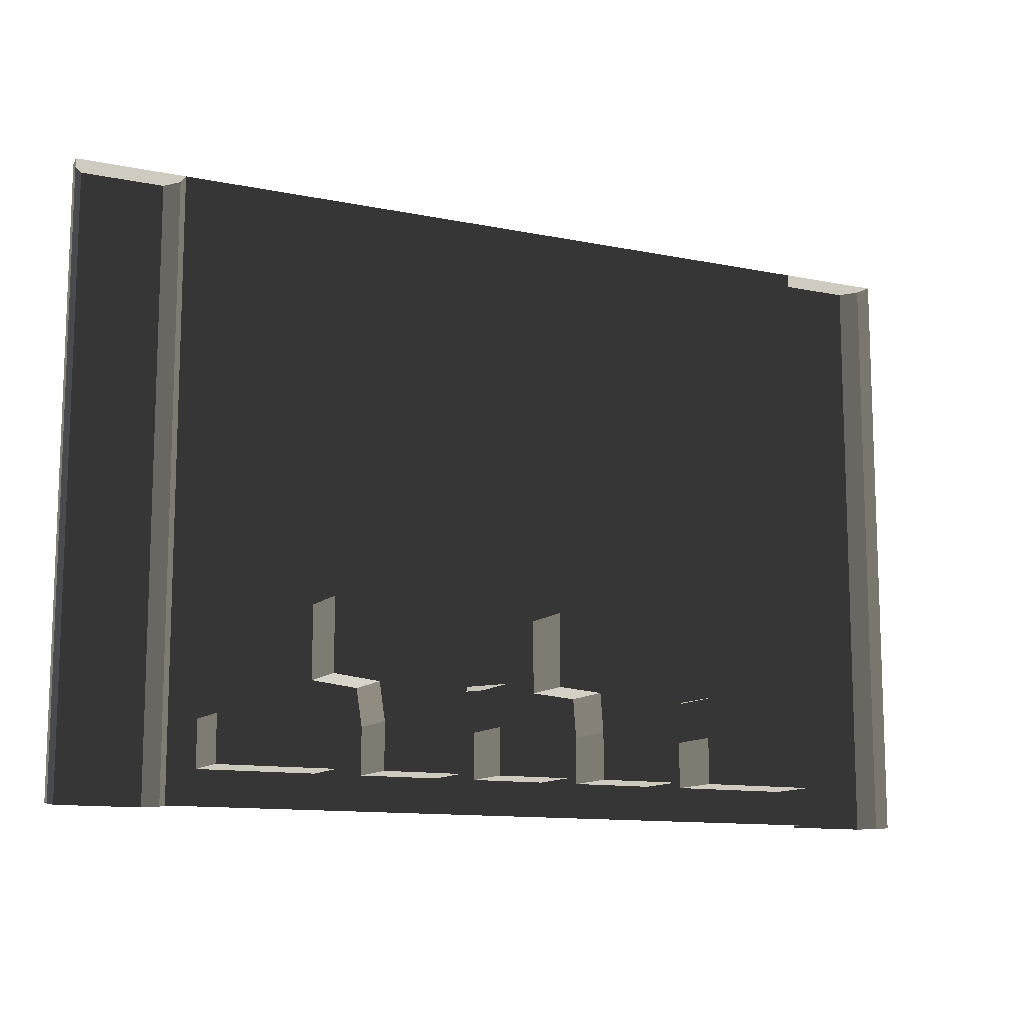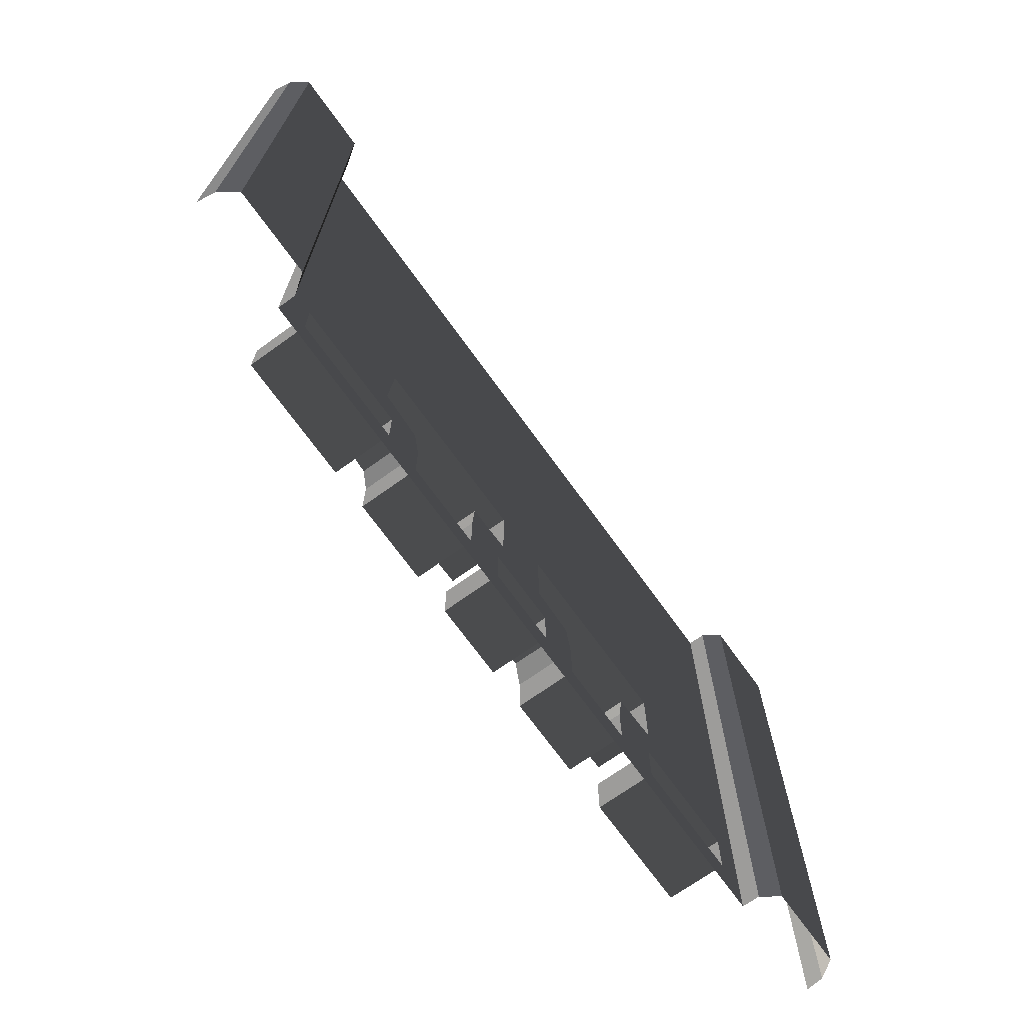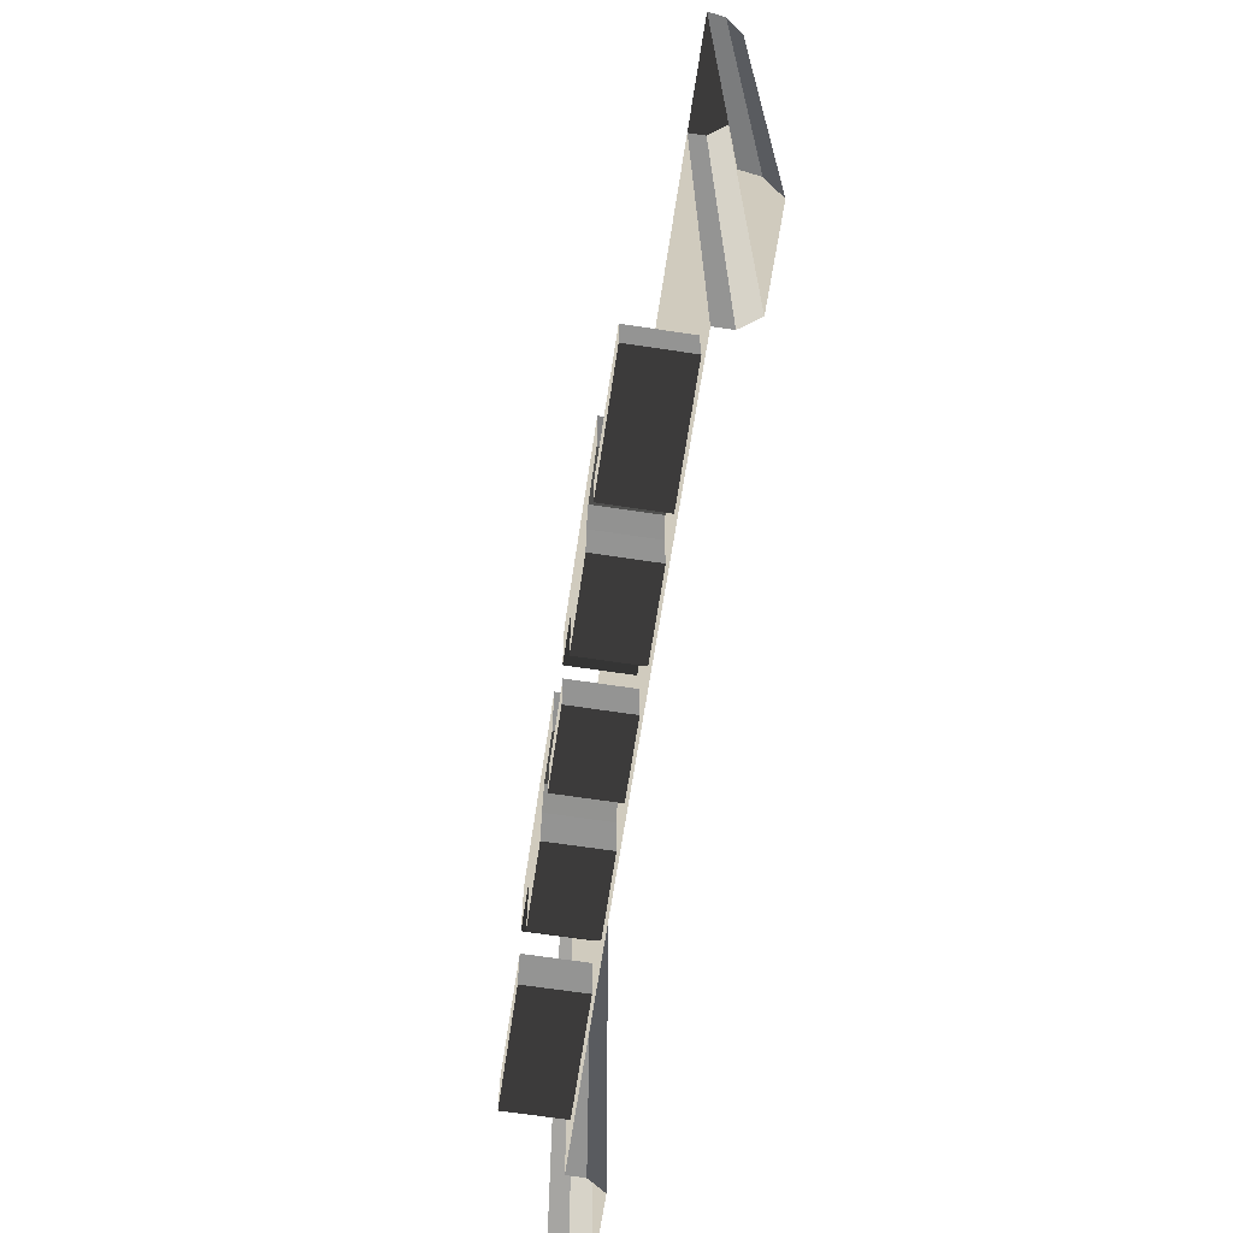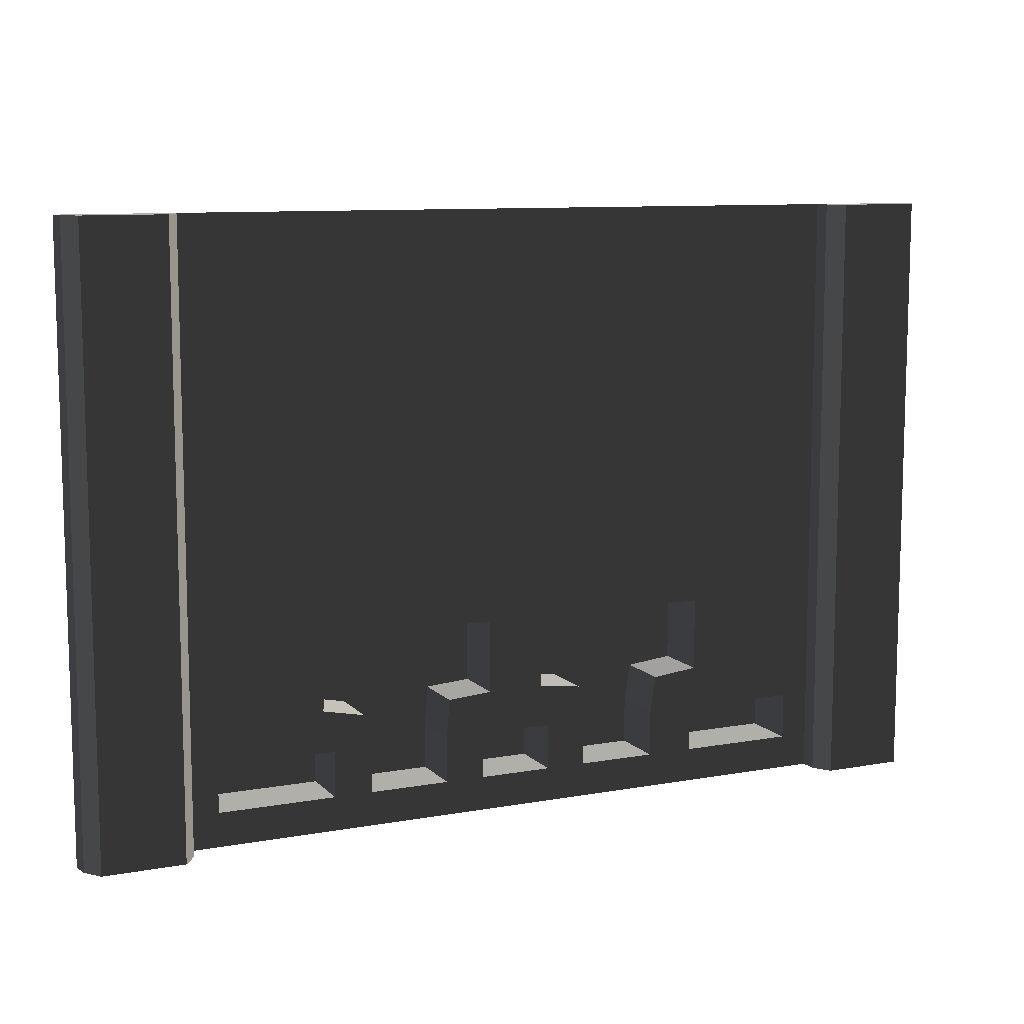
<metadata>
{"format":"obj","ext":"obj","renderer":"f3d","projection":"perspective","resolution":1024,"background":"white","views":[{"elev":-11.9,"azim":-26.0,"up":"+Z"},{"elev":-70.2,"azim":125.7,"up":"+Z"},{"elev":-67.0,"azim":81.4,"up":"+Z"},{"elev":9.9,"azim":155.2,"up":"+Z"}]}
</metadata>
<code>
v -11.97 7.257 8
v -10.57 7.028 8
v -12 7.028 8
v -10.73 7.486 8
v -10.57 7.257 8
v -11.81 7.486 8
v -0.1942 7.486 8
v -1.427 7.257 8
v -1.266 7.486 8
v -1.427 7.028 8
v 3.334e-05 7.028 8
v -0.03336 7.257 8
v -10.2 7.028 1.045e-05
v -8.667 7.028 0.4516
v -10.2 7.028 0.4516
v -8.667 7.028 1.003e-05
v -8.041 7.028 0.4516
v -8.041 7.028 1.003e-05
v -7.007 7.028 0.4516
v -7.007 7.028 9.424e-06
v -6.471 7.028 0.4516
v -6.471 7.028 8.813e-06
v -5.503 7.028 0.4516
v -5.503 7.028 8.157e-06
v -4.98 7.028 0.4516
v -4.98 7.028 8.813e-06
v -3.906 7.028 0.4516
v -3.906 7.028 9.528e-06
v -3.399 7.028 0.4516
v -3.399 7.028 1.061
v -3.906 7.028 1.061
v -3.254 7.028 1.619
v -3.816 7.028 1.504
v -3.399 7.028 1.003e-05
v -1.832 7.028 0.4516
v -1.832 7.028 1.045e-05
v -1.832 7.028 1.619
v -1.832 7.028 2.58
v -3.327 7.028 2.58
v -1.832 7.028 1.061
v -1.427 7.028 2.594
v -1.427 7.028 1.619
v -1.427 7.028 0.4842
v -1.427 7.028 9.23e-06
v -1.427 7.028 1.078
v -3.906 6.265 0.4516
v -4.98 6.265 1.061
v -4.98 6.265 0.4516
v -3.906 6.265 1.061
v -5.019 6.265 1.573
v -3.816 6.265 1.504
v -3.254 6.265 2.58
v -3.906 6.265 2.58
v -3.254 6.265 1.619
v -5.019 6.265 1.573
v -3.816 6.265 1.504
v -4.98 6.265 2.58
v -5.609 6.265 1.619
v -5.609 6.265 2.58
v -10.2 6.265 1.061
v -8.667 6.265 0.4516
v -8.667 6.265 1.061
v -10.2 6.265 0.4516
v -6.471 6.265 1.061
v -5.503 6.265 0.4516
v -5.503 6.265 1.061
v -6.471 6.265 0.4516
v -8.041 6.265 1.061
v -7.007 6.265 0.4516
v -7.007 6.265 1.061
v -8.041 6.265 0.4516
v -8.117 6.265 1.552
v -6.927 6.265 1.547
v -6.355 6.265 2.58
v -7.007 6.265 2.58
v -6.355 6.265 1.619
v -8.117 6.265 1.552
v -8.041 6.265 2.58
v -6.927 6.265 1.547
v -8.725 6.265 1.619
v -8.725 6.265 2.58
v -10.2 7.028 1.619
v -8.667 7.028 1.061
v -8.725 7.028 1.619
v -10.2 7.028 1.061
v -8.117 7.028 1.552
v -8.041 7.028 1.061
v -8.725 7.028 2.58
v -10.2 7.028 2.58
v -10.57 7.028 1.062
v -10.57 7.028 0.4543
v -10.57 7.028 1.085e-05
v -10.57 7.028 1.619
v -10.57 7.028 2.585
v -6.355 7.028 1.619
v -5.503 7.028 1.061
v -5.609 7.028 1.619
v -6.471 7.028 1.061
v -5.019 7.028 1.573
v -4.98 7.028 1.061
v -5.609 7.028 2.58
v -6.355 7.028 2.58
v -7.007 7.028 1.061
v -6.927 7.028 1.547
v -1.832 6.265 1.061
v -3.399 6.265 0.4516
v -1.832 6.265 0.4516
v -3.399 6.265 1.061
v -4.98 6.265 0.4516
v -3.906 7.028 0.4516
v -3.906 6.265 0.4516
v -4.98 7.028 0.4516
v -4.98 6.265 1.061
v -4.98 7.028 0.4516
v -4.98 6.265 0.4516
v -4.98 7.028 1.061
v -5.019 6.265 1.573
v -4.98 7.028 1.061
v -4.98 6.265 1.061
v -5.019 7.028 1.573
v -5.609 6.265 1.619
v -5.019 7.028 1.573
v -5.019 6.265 1.573
v -5.609 7.028 1.619
v -5.609 6.265 2.58
v -5.609 7.028 1.619
v -5.609 6.265 1.619
v -5.609 7.028 2.58
v -4.98 6.265 2.58
v -5.609 7.028 2.58
v -5.609 6.265 2.58
v -4.98 7.028 2.58
v -3.906 6.265 2.58
v -3.906 7.028 2.58
v -3.254 6.265 2.58
v -3.327 7.028 2.58
v -3.254 6.265 1.619
v -3.327 7.028 2.58
v -3.254 6.265 2.58
v -3.327 7.028 2.58
v -3.254 6.265 1.619
v -3.254 7.028 1.619
v -3.816 6.265 1.504
v -3.254 7.028 1.619
v -3.254 6.265 1.619
v -3.816 7.028 1.504
v -3.906 6.265 1.061
v -3.816 7.028 1.504
v -3.816 6.265 1.504
v -3.906 7.028 1.061
v -3.906 6.265 0.4516
v -3.906 7.028 1.061
v -3.906 6.265 1.061
v -3.906 7.028 0.4516
v -10.2 6.265 0.4516
v -8.667 7.028 0.4516
v -8.667 6.265 0.4516
v -10.2 7.028 0.4516
v -10.2 6.265 1.061
v -10.2 7.028 0.4516
v -10.2 6.265 0.4516
v -10.2 7.028 1.061
v -8.667 6.265 1.061
v -10.2 7.028 1.061
v -10.2 6.265 1.061
v -8.667 7.028 1.061
v -8.667 6.265 0.4516
v -8.667 7.028 1.061
v -8.667 6.265 1.061
v -8.667 7.028 0.4516
v -8.041 6.265 0.4516
v -7.007 7.028 0.4516
v -7.007 6.265 0.4516
v -8.041 7.028 0.4516
v -8.041 6.265 1.061
v -8.041 7.028 0.4516
v -8.041 6.265 0.4516
v -8.041 7.028 1.061
v -8.117 6.265 1.552
v -8.041 7.028 1.061
v -8.041 6.265 1.061
v -8.117 7.028 1.552
v -8.725 6.265 1.619
v -8.117 7.028 1.552
v -8.117 6.265 1.552
v -8.725 7.028 1.619
v -8.725 6.265 2.58
v -8.725 7.028 1.619
v -8.725 6.265 1.619
v -8.725 7.028 2.58
v -8.041 6.265 2.58
v -8.725 7.028 2.58
v -8.725 6.265 2.58
v -8.041 7.028 2.58
v -7.007 6.265 2.58
v -7.007 7.028 2.58
v -6.355 6.265 2.58
v -6.355 7.028 2.58
v -6.355 6.265 1.619
v -6.355 7.028 2.58
v -6.355 6.265 2.58
v -6.355 7.028 1.619
v -6.927 6.265 1.547
v -6.355 7.028 1.619
v -6.355 6.265 1.619
v -6.927 7.028 1.547
v -7.007 6.265 1.061
v -6.927 7.028 1.547
v -6.927 6.265 1.547
v -7.007 7.028 1.061
v -7.007 6.265 0.4516
v -7.007 7.028 1.061
v -7.007 6.265 1.061
v -7.007 7.028 0.4516
v -1.832 6.265 1.061
v -3.399 7.028 1.061
v -3.399 6.265 1.061
v -1.832 7.028 1.061
v -1.832 6.265 0.4516
v -1.832 7.028 1.061
v -1.832 6.265 1.061
v -1.832 7.028 0.4516
v -3.399 6.265 0.4516
v -1.832 7.028 0.4516
v -1.832 6.265 0.4516
v -3.399 7.028 0.4516
v -3.399 6.265 1.061
v -3.399 7.028 0.4516
v -3.399 6.265 0.4516
v -3.399 7.028 1.061
v -6.471 6.265 0.4516
v -5.503 7.028 0.4516
v -5.503 6.265 0.4516
v -6.471 7.028 0.4516
v -6.471 6.265 1.061
v -6.471 7.028 0.4516
v -6.471 6.265 0.4516
v -6.471 7.028 1.061
v -5.503 6.265 1.061
v -6.471 7.028 1.061
v -6.471 6.265 1.061
v -5.503 7.028 1.061
v -5.503 6.265 0.4516
v -5.503 7.028 1.061
v -5.503 6.265 1.061
v -5.503 7.028 0.4516
v -10.2 7.028 2.58
v -8.042 7.028 3.032
v -10.2 7.028 3.032
v -8.725 7.028 2.58
v -8.041 7.028 2.58
v -6.032 7.028 3.032
v -7.007 7.028 2.58
v -6.355 7.028 2.58
v -5.609 7.028 2.58
v -4.021 7.028 3.032
v -4.98 7.028 2.58
v -3.906 7.028 2.58
v -3.327 7.028 2.58
v -1.832 7.028 3.032
v -1.832 7.028 2.58
v -10.57 7.028 2.585
v -10.57 7.028 3.032
v -1.427 7.028 3.032
v -1.427 7.028 2.594
v -4.021 7.028 5.411
v -6.032 7.028 3.032
v -4.021 7.028 3.032
v -6.032 7.028 5.411
v -6.032 7.028 7.394
v -4.021 7.028 7.394
v -1.832 7.028 3.032
v -2.011 7.028 5.411
v -1.427 7.028 3.032
v -1.427 7.028 5.411
v -2.011 7.028 7.394
v -4.021 7.028 8
v -2.011 7.028 8
v -1.427 7.028 7.394
v -1.427 7.028 8
v -6.032 7.028 8
v -10.05 7.028 5.411
v -10.57 7.028 3.032
v -10.2 7.028 3.032
v -10.57 7.028 5.411
v -8.042 7.028 5.411
v -8.042 7.028 3.032
v -6.032 7.028 5.411
v -6.032 7.028 3.032
v -10.57 7.028 7.394
v -10.05 7.028 7.394
v -8.042 7.028 7.394
v -6.032 7.028 7.394
v -10.57 7.028 8
v -10.05 7.028 8
v -8.042 7.028 8
v -6.032 7.028 8
v -11.81 7.486 8
v -10.73 7.486 7.394
v -10.73 7.486 8
v -11.81 7.486 7.394
v -10.73 7.486 5.411
v -11.81 7.486 5.411
v -10.73 7.486 2.811
v -11.81 7.486 2.811
v -10.73 7.486 1.619
v -11.81 7.486 1.619
v -10.73 7.486 0.7602
v -11.81 7.486 0.7602
v -10.73 7.486 1.169e-05
v -11.81 7.486 9.248e-06
v -10.57 7.257 8
v -10.57 7.028 7.394
v -10.57 7.028 8
v -10.57 7.257 7.394
v -10.57 7.028 5.411
v -10.57 7.257 5.411
v -10.57 7.028 3.032
v -10.57 7.257 2.811
v -10.57 7.028 2.585
v -10.57 7.028 1.619
v -10.57 7.257 1.619
v -10.57 7.028 1.062
v -10.57 7.257 0.7602
v -10.57 7.028 0.4543
v -10.57 7.028 1.085e-05
v -10.57 7.257 1.174e-05
v -11.97 7.257 8.376e-06
v -11.97 7.257 0.7602
v -12 7.028 0.7602
v -12 7.028 7.248e-06
v -12 7.028 1.619
v -11.97 7.257 1.619
v -12 7.028 2.811
v -11.97 7.257 2.811
v -12 7.028 5.411
v -11.97 7.257 5.411
v -12 7.028 7.394
v -11.97 7.257 7.394
v -12 7.028 8
v -11.97 7.257 8
v -1.266 7.486 8
v -0.1942 7.486 7.394
v -0.1942 7.486 8
v -1.266 7.486 7.394
v -0.1942 7.486 5.411
v -1.266 7.486 5.411
v -0.1942 7.486 2.819
v -1.266 7.486 2.819
v -0.1942 7.486 1.619
v -1.266 7.486 1.619
v -0.1942 7.486 0.8059
v -1.266 7.486 0.8059
v -0.1942 7.486 1.096e-05
v -1.266 7.486 9.472e-06
v -0.03336 7.257 8
v 3.715e-05 7.028 7.394
v 3.334e-05 7.028 8
v -0.03336 7.257 7.394
v 3.62e-05 7.028 5.411
v -0.03336 7.257 5.411
v 3.429e-05 7.028 2.819
v -0.03336 7.257 2.819
v 3.334e-05 7.028 1.619
v -0.03337 7.257 1.619
v 3.334e-05 7.028 0.8059
v -0.03337 7.257 0.8059
v 3.238e-05 7.028 1.033e-05
v -0.03337 7.257 1.116e-05
v -1.427 7.257 8.719e-06
v -1.427 7.257 0.8059
v -1.427 7.028 0.4842
v -1.427 7.028 9.23e-06
v -1.427 7.028 1.078
v -1.427 7.028 1.619
v -1.427 7.257 1.619
v -1.427 7.028 2.594
v -1.427 7.257 2.819
v -1.427 7.028 3.032
v -1.427 7.028 5.411
v -1.427 7.257 5.411
v -1.427 7.028 7.394
v -1.427 7.257 7.394
v -1.427 7.028 8
v -1.427 7.257 8
v -10.73 7.486 7.394
v -10.57 7.257 8
v -10.73 7.486 8
v -10.57 7.257 7.394
v -10.57 7.257 5.411
v -10.73 7.486 5.411
v -10.57 7.257 2.811
v -10.73 7.486 2.811
v -10.57 7.257 1.619
v -10.73 7.486 1.619
v -10.57 7.257 0.7602
v -10.73 7.486 0.7602
v -10.57 7.257 1.174e-05
v -10.73 7.486 1.169e-05
v -11.97 7.257 0.7602
v -11.97 7.257 8.376e-06
v -11.81 7.486 9.248e-06
v -11.81 7.486 0.7602
v -11.81 7.486 1.619
v -11.97 7.257 1.619
v -11.97 7.257 2.811
v -11.81 7.486 2.811
v -11.97 7.257 5.411
v -11.81 7.486 5.411
v -11.97 7.257 7.394
v -11.81 7.486 7.394
v -11.97 7.257 8
v -11.81 7.486 8
v -0.1942 7.486 7.394
v -0.03336 7.257 8
v -0.1942 7.486 8
v -0.03336 7.257 7.394
v -0.03336 7.257 5.411
v -0.1942 7.486 5.411
v -0.03336 7.257 2.819
v -0.1942 7.486 2.819
v -0.03337 7.257 1.619
v -0.1942 7.486 1.619
v -0.03337 7.257 0.8059
v -0.1942 7.486 0.8059
v -0.03337 7.257 1.116e-05
v -0.1942 7.486 1.096e-05
v -1.427 7.257 0.8059
v -1.427 7.257 8.719e-06
v -1.266 7.486 9.472e-06
v -1.266 7.486 0.8059
v -1.266 7.486 1.619
v -1.427 7.257 1.619
v -1.427 7.257 2.819
v -1.266 7.486 2.819
v -1.427 7.257 5.411
v -1.266 7.486 5.411
v -1.427 7.257 7.394
v -1.266 7.486 7.394
v -1.427 7.257 8
v -1.266 7.486 8
g P_DF_Wall_Segment_01_(7)_658_149
f 1 3 2
f 1 2 4
f 2 5 4
f 1 4 6
f 7 9 8
f 7 8 10
f 7 10 11
f 7 11 12
f 13 15 14
f 14 16 13
f 16 14 17
f 17 18 16
f 18 17 19
f 19 20 18
f 20 19 21
f 21 22 20
f 22 21 23
f 23 24 22
f 24 23 25
f 25 26 24
f 26 25 27
f 27 28 26
f 28 27 29
f 30 29 27
f 27 31 30
f 32 30 31
f 31 33 32
f 29 34 28
f 34 29 35
f 35 36 34
f 30 32 37
f 38 37 32
f 32 39 38
f 37 40 30
f 37 38 41
f 41 42 37
f 40 37 42
f 36 35 43
f 43 44 36
f 45 43 35
f 35 40 45
f 42 45 40
f 46 48 47
f 47 49 46
f 49 47 50
f 50 51 49
f 51 53 52
f 52 54 51
f 53 56 55
f 55 57 53
f 57 50 58
f 58 59 57
f 60 62 61
f 61 63 60
f 64 66 65
f 65 67 64
f 68 70 69
f 69 71 68
f 70 68 72
f 72 73 70
f 73 75 74
f 74 76 73
f 77 78 75
f 75 79 77
f 78 72 80
f 80 81 78
f 82 84 83
f 83 85 82
f 83 84 86
f 86 87 83
f 14 83 87
f 87 17 14
f 88 84 82
f 82 89 88
f 82 85 90
f 91 90 85
f 85 15 91
f 92 91 15
f 15 13 92
f 90 93 82
f 89 82 93
f 93 94 89
f 95 97 96
f 96 98 95
f 96 97 99
f 99 100 96
f 23 96 100
f 100 25 23
f 101 97 95
f 95 102 101
f 95 98 103
f 19 103 98
f 98 21 19
f 103 104 95
f 105 107 106
f 106 108 105
f 109 111 110
f 110 112 109
f 113 115 114
f 114 116 113
f 117 119 118
f 118 120 117
f 121 123 122
f 122 124 121
f 125 127 126
f 126 128 125
f 129 131 130
f 130 132 129
f 133 129 132
f 132 134 133
f 135 133 134
f 134 136 135
f 137 139 138
f 140 142 141
f 143 145 144
f 144 146 143
f 147 149 148
f 148 150 147
f 151 153 152
f 152 154 151
f 155 157 156
f 156 158 155
f 159 161 160
f 160 162 159
f 163 165 164
f 164 166 163
f 167 169 168
f 168 170 167
f 171 173 172
f 172 174 171
f 175 177 176
f 176 178 175
f 179 181 180
f 180 182 179
f 183 185 184
f 184 186 183
f 187 189 188
f 188 190 187
f 191 193 192
f 192 194 191
f 195 191 194
f 194 196 195
f 197 195 196
f 196 198 197
f 199 201 200
f 200 202 199
f 203 205 204
f 204 206 203
f 207 209 208
f 208 210 207
f 211 213 212
f 212 214 211
f 215 217 216
f 216 218 215
f 219 221 220
f 220 222 219
f 223 225 224
f 224 226 223
f 227 229 228
f 228 230 227
f 231 233 232
f 232 234 231
f 235 237 236
f 236 238 235
f 239 241 240
f 240 242 239
f 243 245 244
f 244 246 243
f 247 249 248
f 248 250 247
f 248 251 250
f 251 248 252
f 252 253 251
f 252 254 253
f 252 255 254
f 255 252 256
f 256 257 255
f 256 258 257
f 256 259 258
f 259 256 260
f 260 261 259
f 249 247 262
f 262 263 249
f 261 260 264
f 264 265 261
f 266 268 267
f 267 269 266
f 266 269 270
f 270 271 266
f 272 268 266
f 266 273 272
f 273 266 271
f 274 272 273
f 273 275 274
f 275 273 276
f 271 276 273
f 276 271 277
f 277 278 276
f 279 276 278
f 276 279 275
f 278 280 279
f 271 270 281
f 281 277 271
f 282 284 283
f 283 285 282
f 284 282 286
f 286 287 284
f 287 286 288
f 288 289 287
f 282 285 290
f 290 291 282
f 286 282 291
f 291 292 286
f 288 286 292
f 292 293 288
f 291 290 294
f 294 295 291
f 292 291 295
f 295 296 292
f 293 292 296
f 296 297 293
f 298 300 299
f 299 301 298
f 301 299 302
f 302 303 301
f 303 302 304
f 304 305 303
f 305 304 306
f 305 306 307
f 307 306 308
f 307 308 309
f 309 308 310
f 309 310 311
f 312 314 313
f 313 315 312
f 315 313 316
f 316 317 315
f 317 316 318
f 318 319 317
f 319 318 320
f 319 320 321
f 319 321 322
f 322 321 323
f 322 323 324
f 324 323 325
f 324 325 326
f 324 326 327
f 328 330 329
f 328 331 330
f 329 330 332
f 329 332 333
f 333 332 334
f 333 334 335
f 335 334 336
f 336 337 335
f 337 336 338
f 338 339 337
f 339 338 340
f 340 341 339
f 342 344 343
f 343 345 342
f 345 343 346
f 346 347 345
f 347 346 348
f 348 349 347
f 349 348 350
f 349 350 351
f 351 350 352
f 351 352 353
f 353 352 354
f 353 354 355
f 356 358 357
f 357 359 356
f 359 357 360
f 360 361 359
f 361 360 362
f 362 363 361
f 363 362 364
f 363 364 365
f 365 364 366
f 365 366 367
f 367 366 368
f 367 368 369
f 370 372 371
f 370 373 372
f 371 372 374
f 371 374 375
f 371 375 376
f 376 375 377
f 376 377 378
f 378 377 379
f 378 379 380
f 380 381 378
f 381 380 382
f 382 383 381
f 383 382 384
f 384 385 383
f 386 388 387
f 387 389 386
f 386 389 390
f 390 391 386
f 391 390 392
f 392 393 391
f 393 392 394
f 393 394 395
f 395 394 396
f 395 396 397
f 397 396 398
f 397 398 399
f 400 402 401
f 400 403 402
f 404 403 400
f 404 400 405
f 404 405 406
f 404 406 407
f 407 406 408
f 408 409 407
f 409 408 410
f 410 411 409
f 411 410 412
f 412 413 411
f 414 416 415
f 415 417 414
f 414 417 418
f 418 419 414
f 419 418 420
f 420 421 419
f 421 420 422
f 421 422 423
f 423 422 424
f 423 424 425
f 425 424 426
f 425 426 427
f 428 430 429
f 428 431 430
f 432 431 428
f 432 428 433
f 432 433 434
f 432 434 435
f 435 434 436
f 436 437 435
f 437 436 438
f 438 439 437
f 439 438 440
f 440 441 439

</code>
